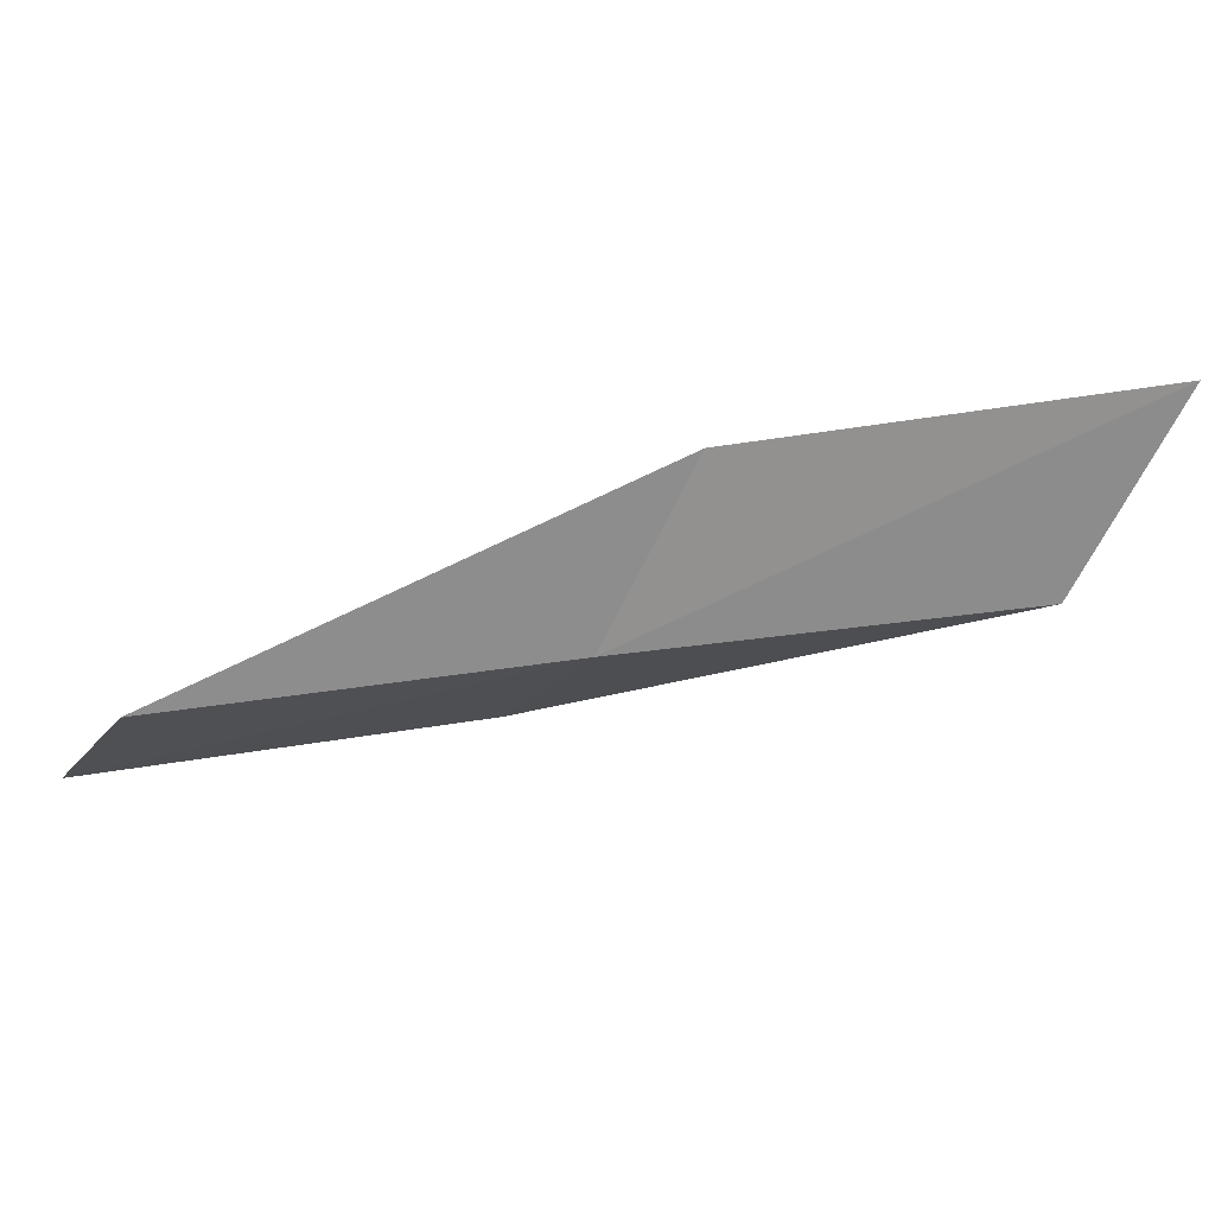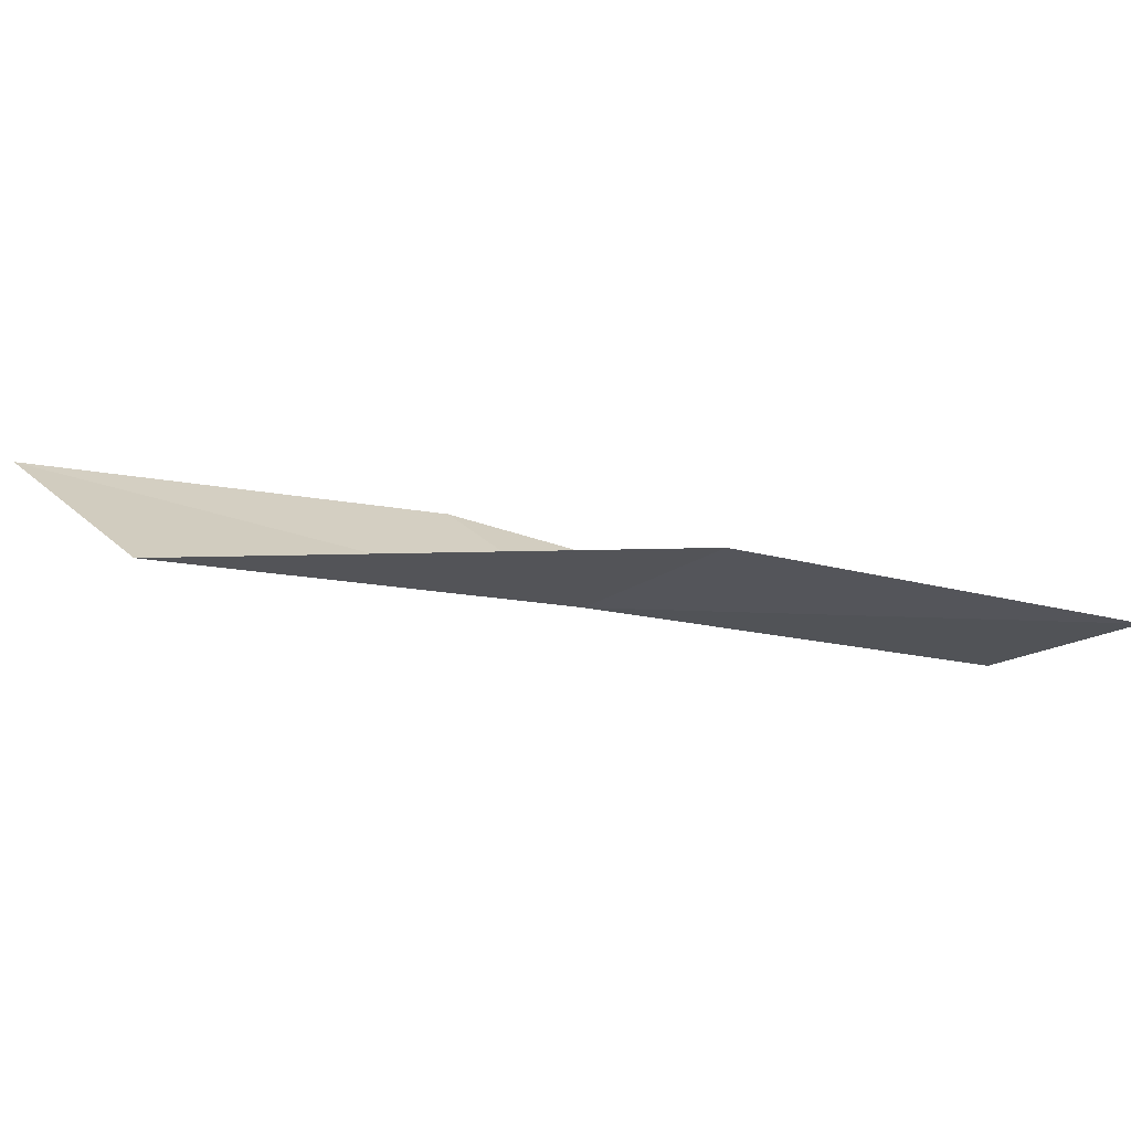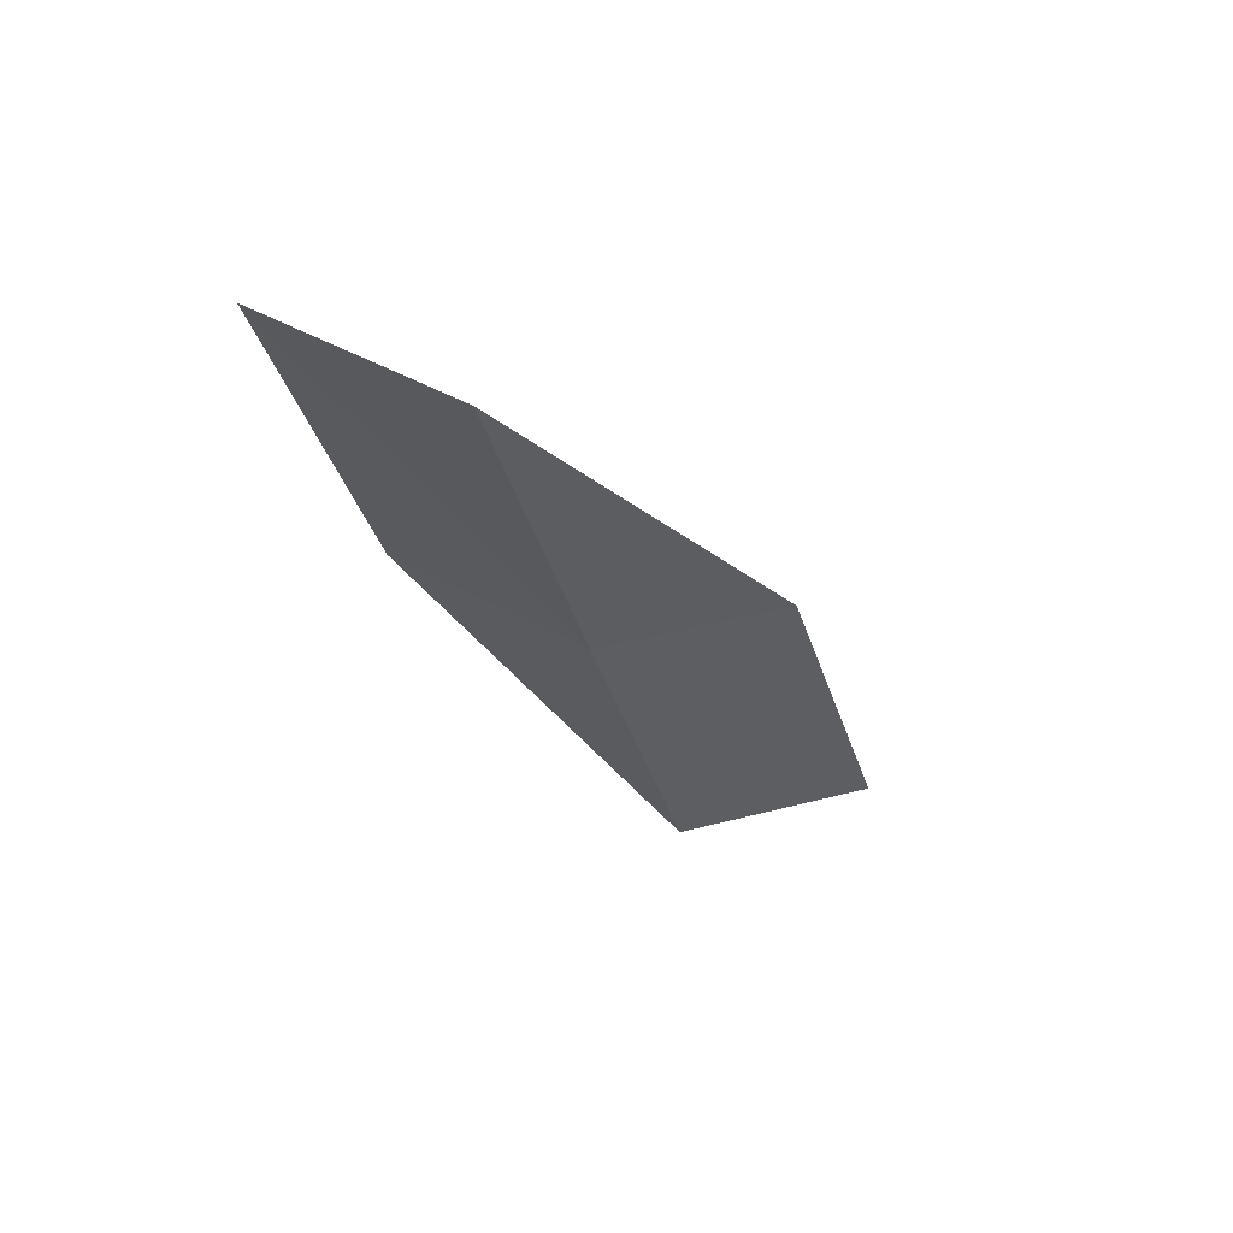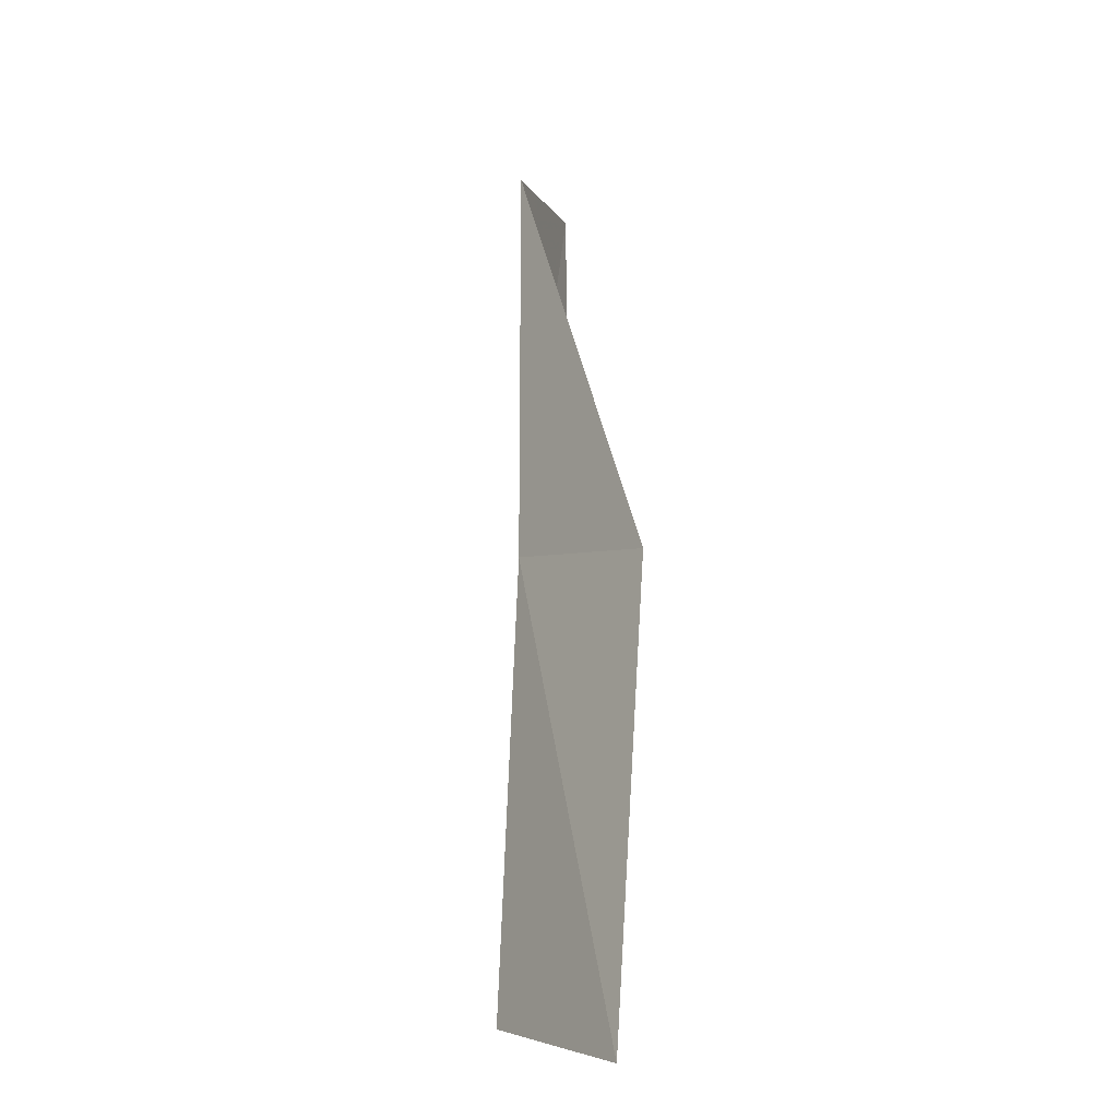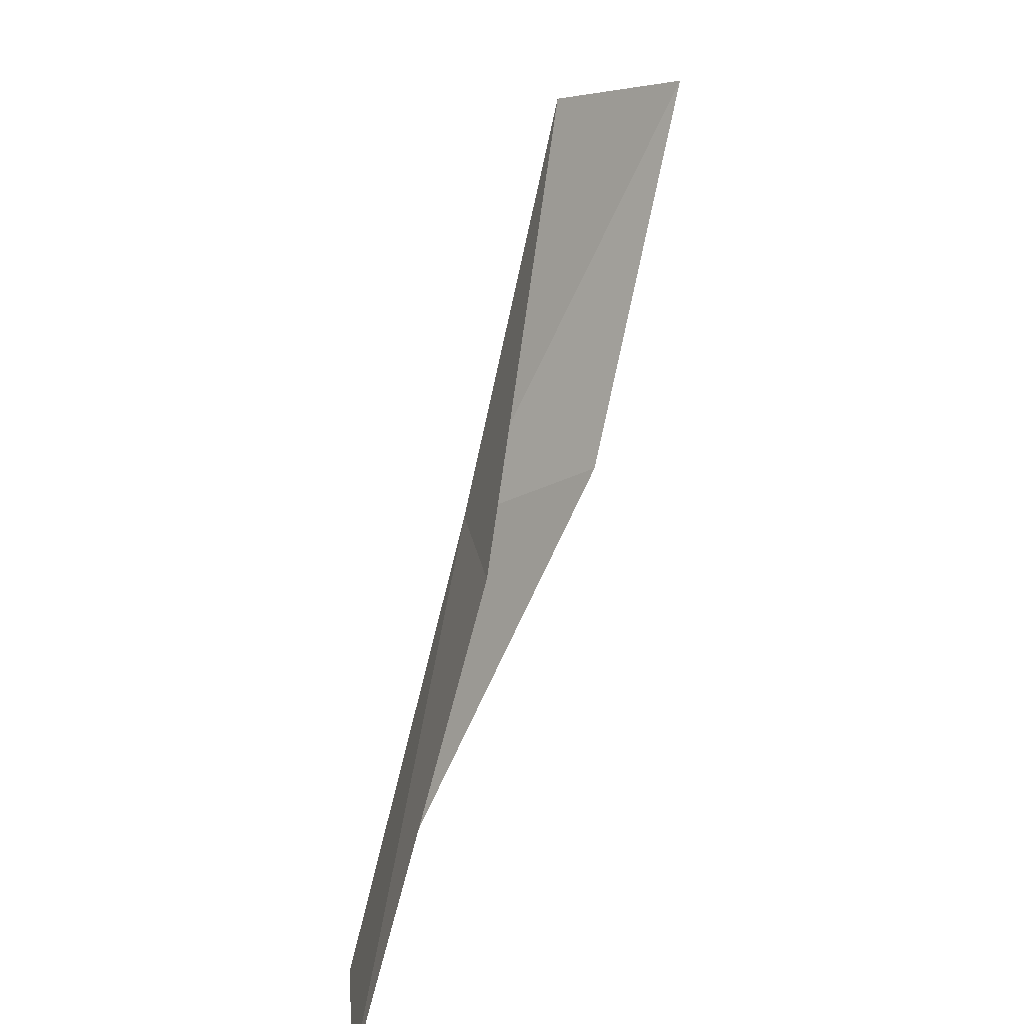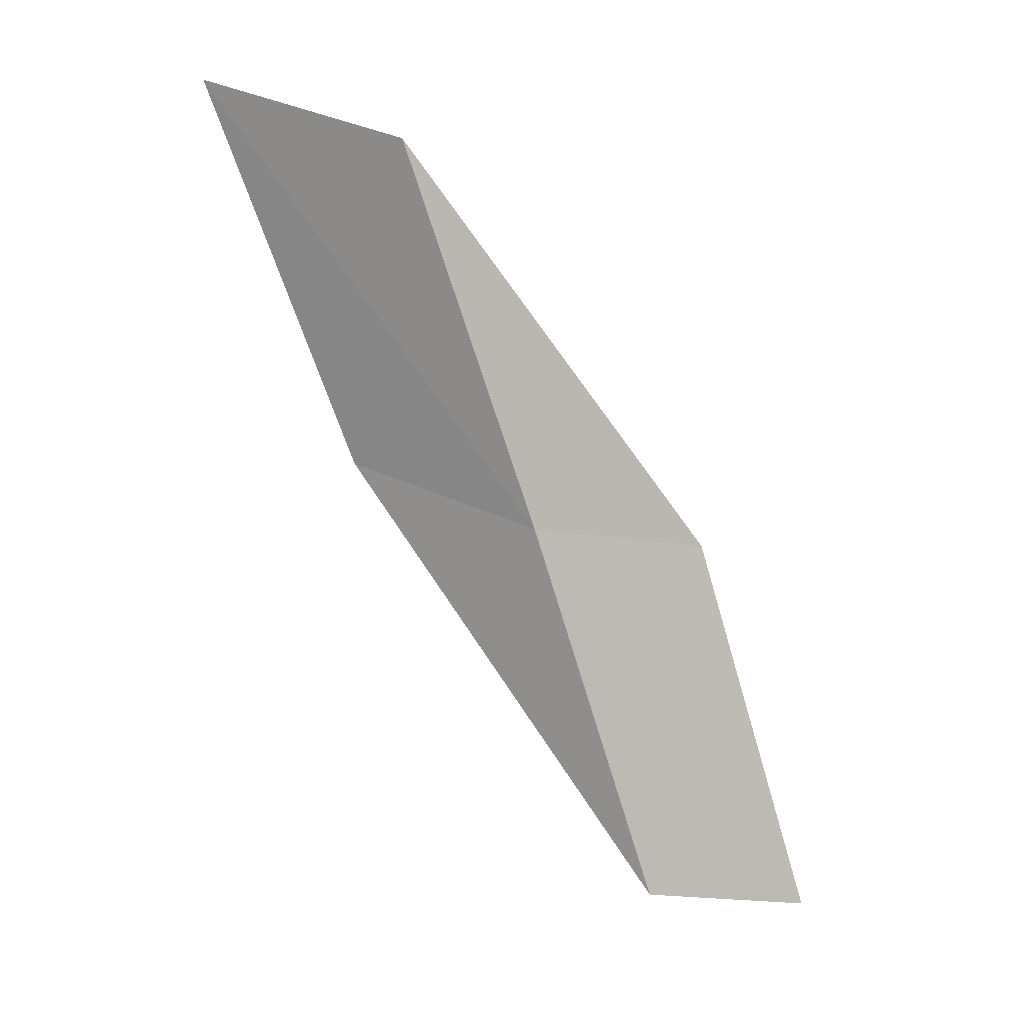
<metadata>
{"format":"obj","ext":"obj","renderer":"f3d","projection":"perspective","resolution":1024,"background":"white","views":[{"elev":-40.3,"azim":-118.8,"up":"+Y"},{"elev":0.8,"azim":46.6,"up":"+Y"},{"elev":-34.3,"azim":161.0,"up":"+Y"},{"elev":-2.4,"azim":77.0,"up":"+Z"},{"elev":15.6,"azim":100.7,"up":"+Z"},{"elev":-71.0,"azim":-12.5,"up":"+Y"}]}
</metadata>
<code>
v -18.64 38.56 43.59
v -16.4 39.26 43.59
v -21.27 39.14 47.94
v -23.88 40.26 47.94
v -21.04 39.65 43.59
v -14 38.38 39.23
v -16.13 37.81 39.23
f 1 3 2
f 1 5 4
f 1 4 3
f 1 6 7
f 1 2 6
f 1 7 5

</code>
